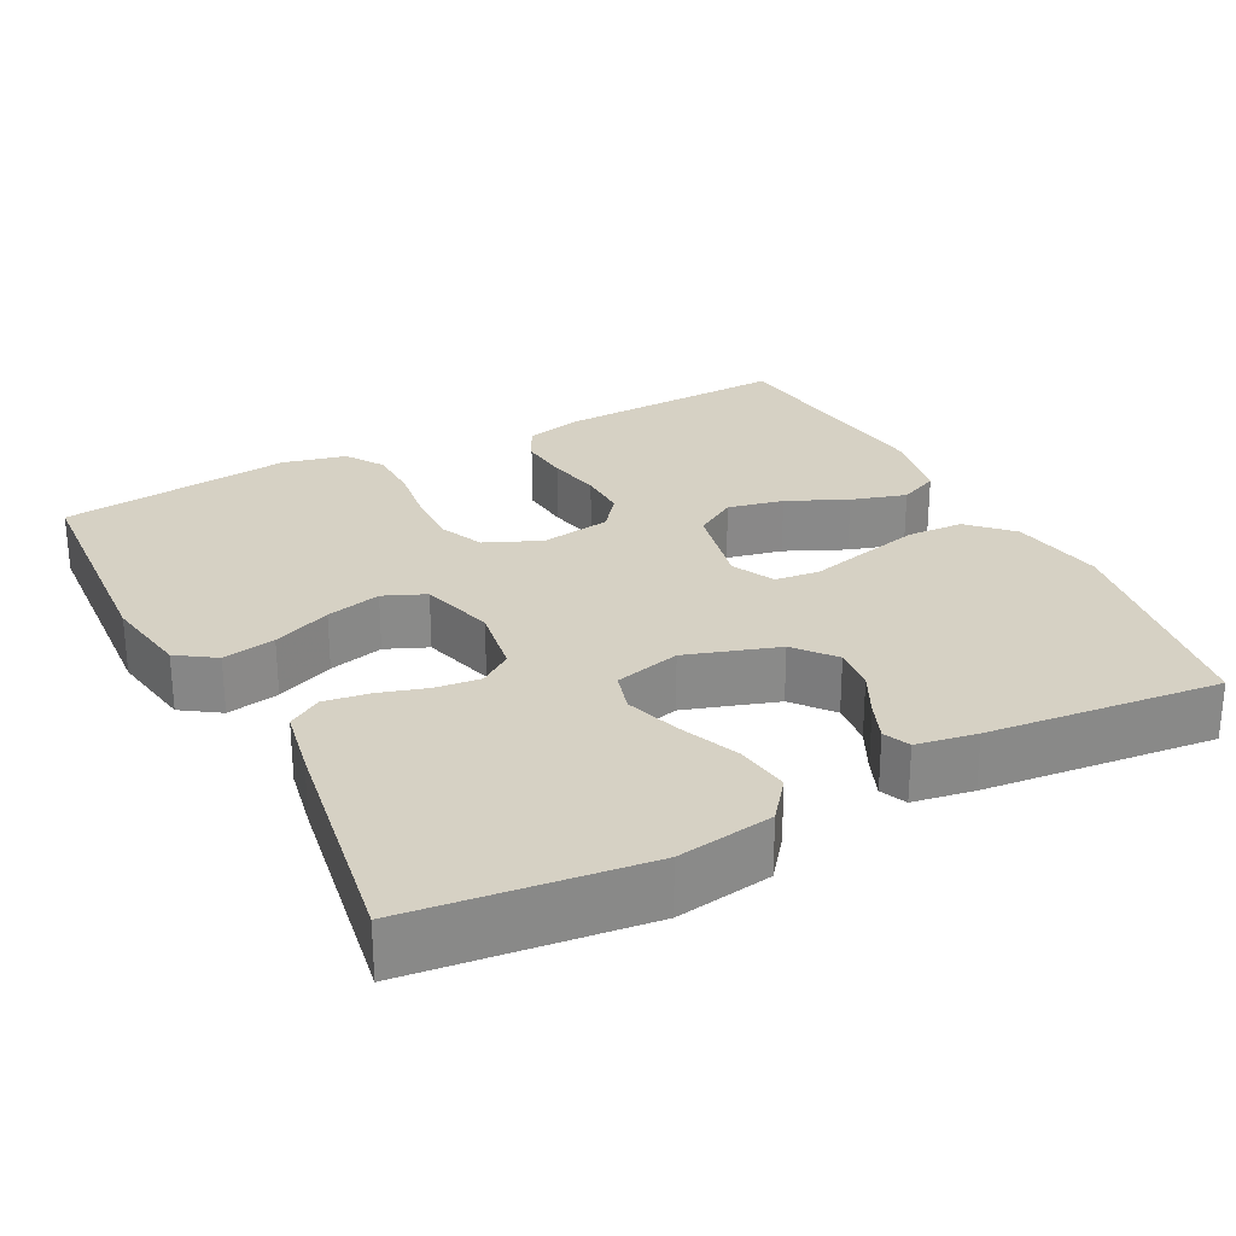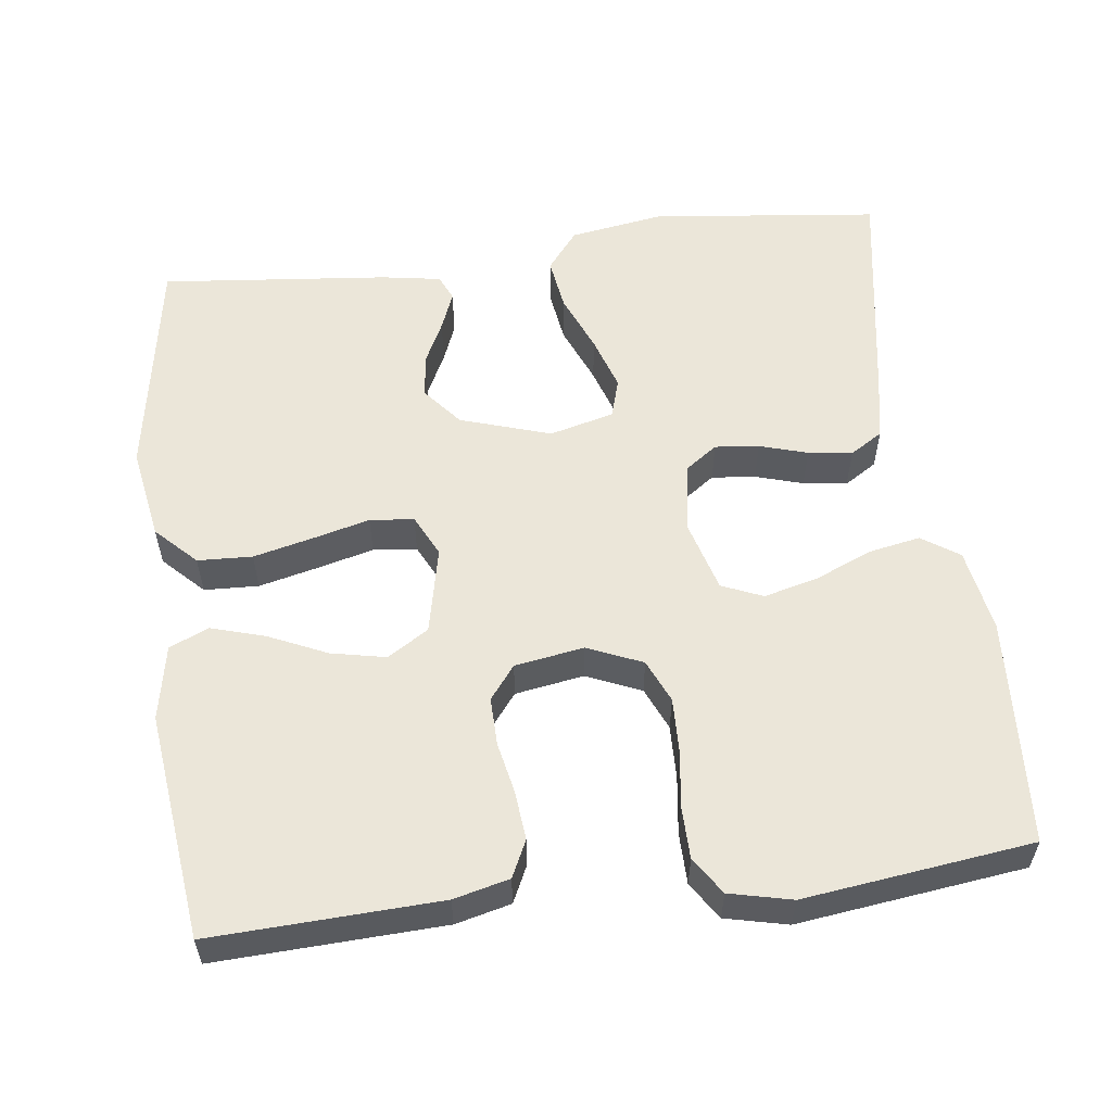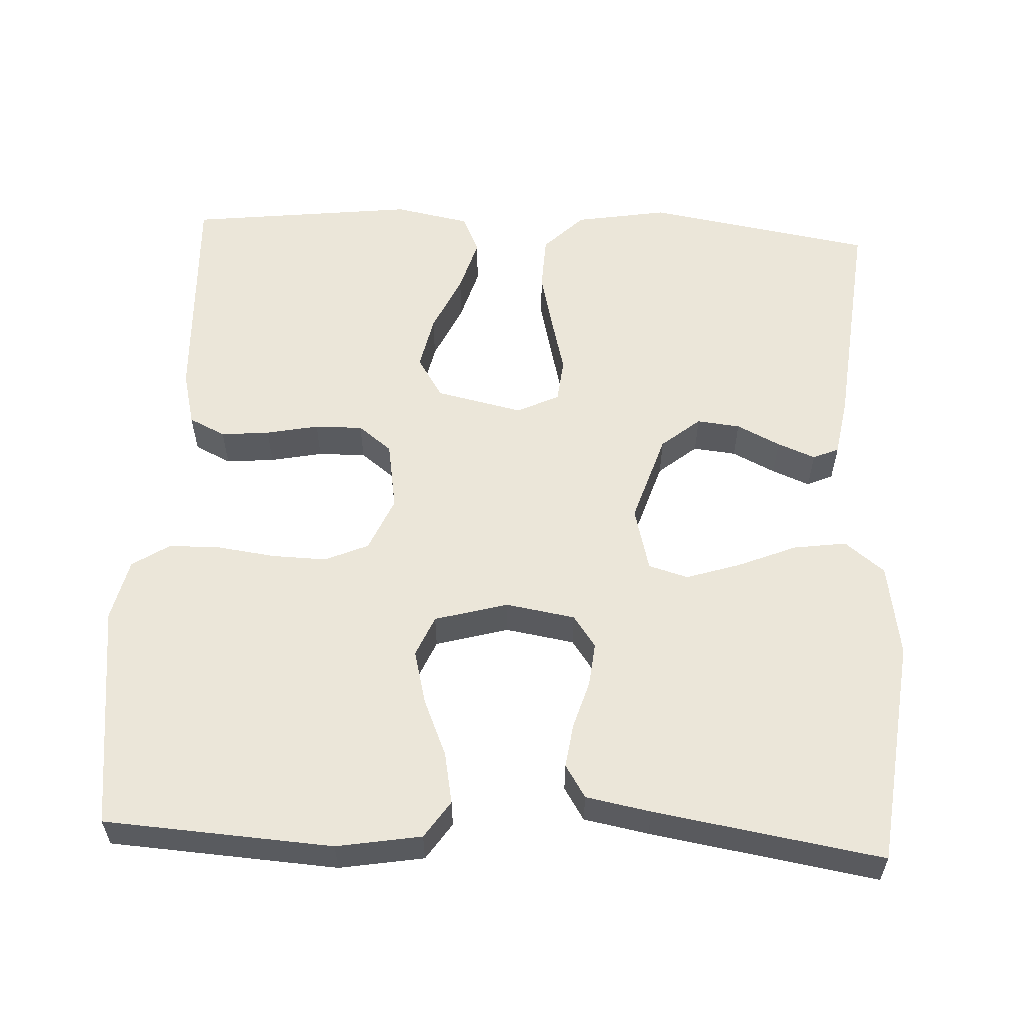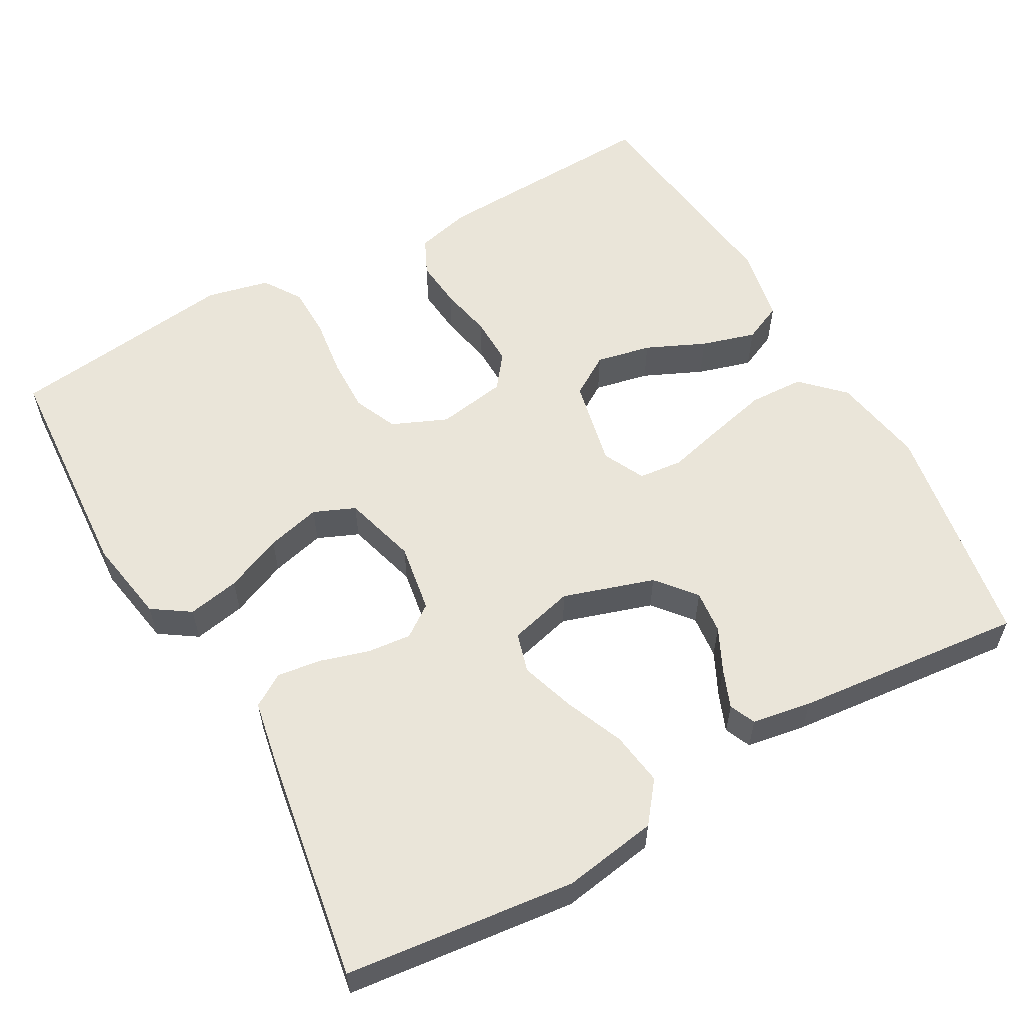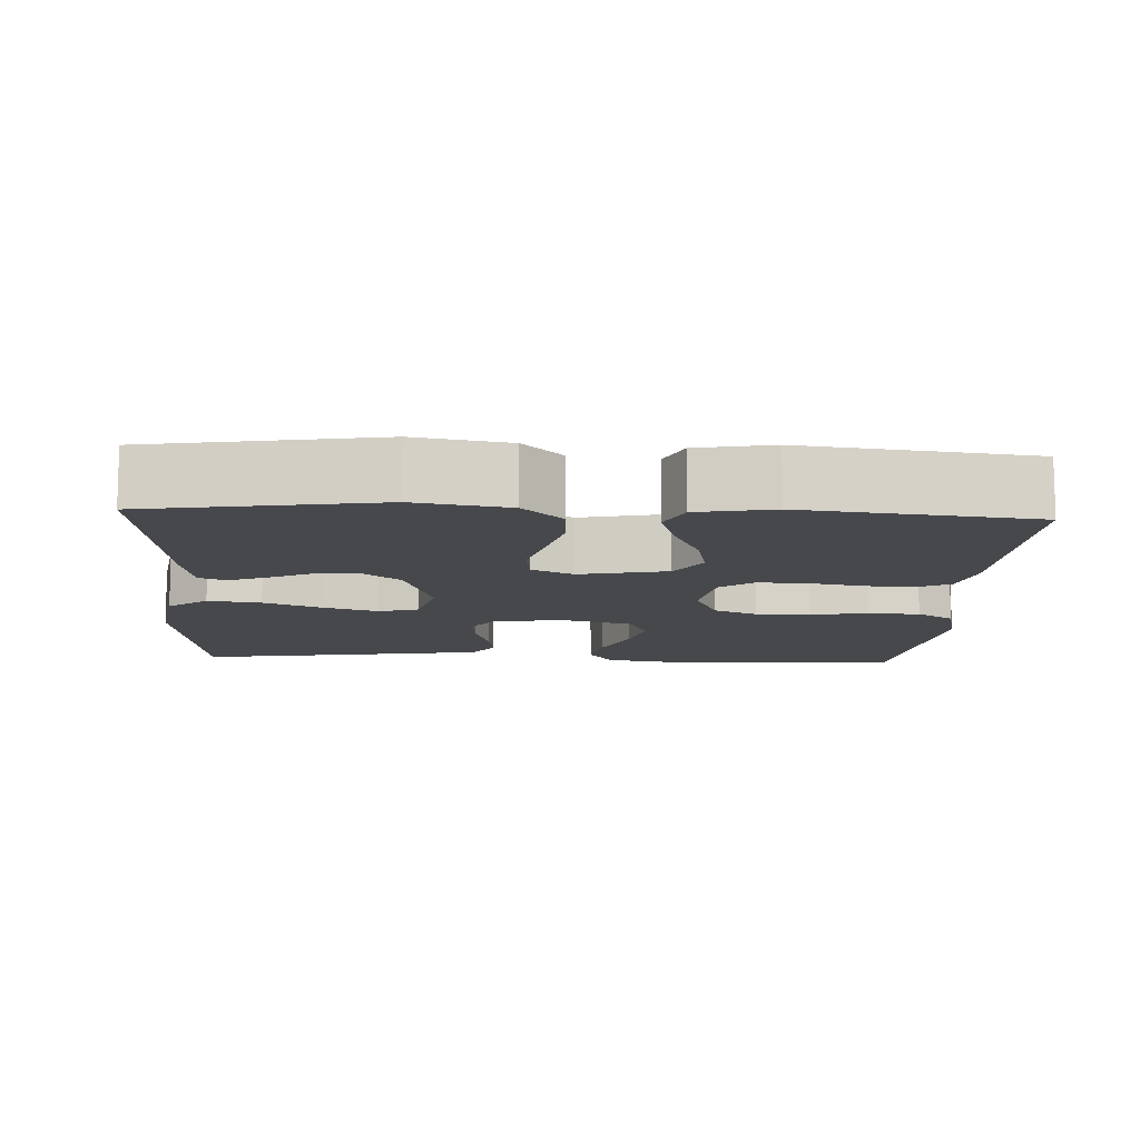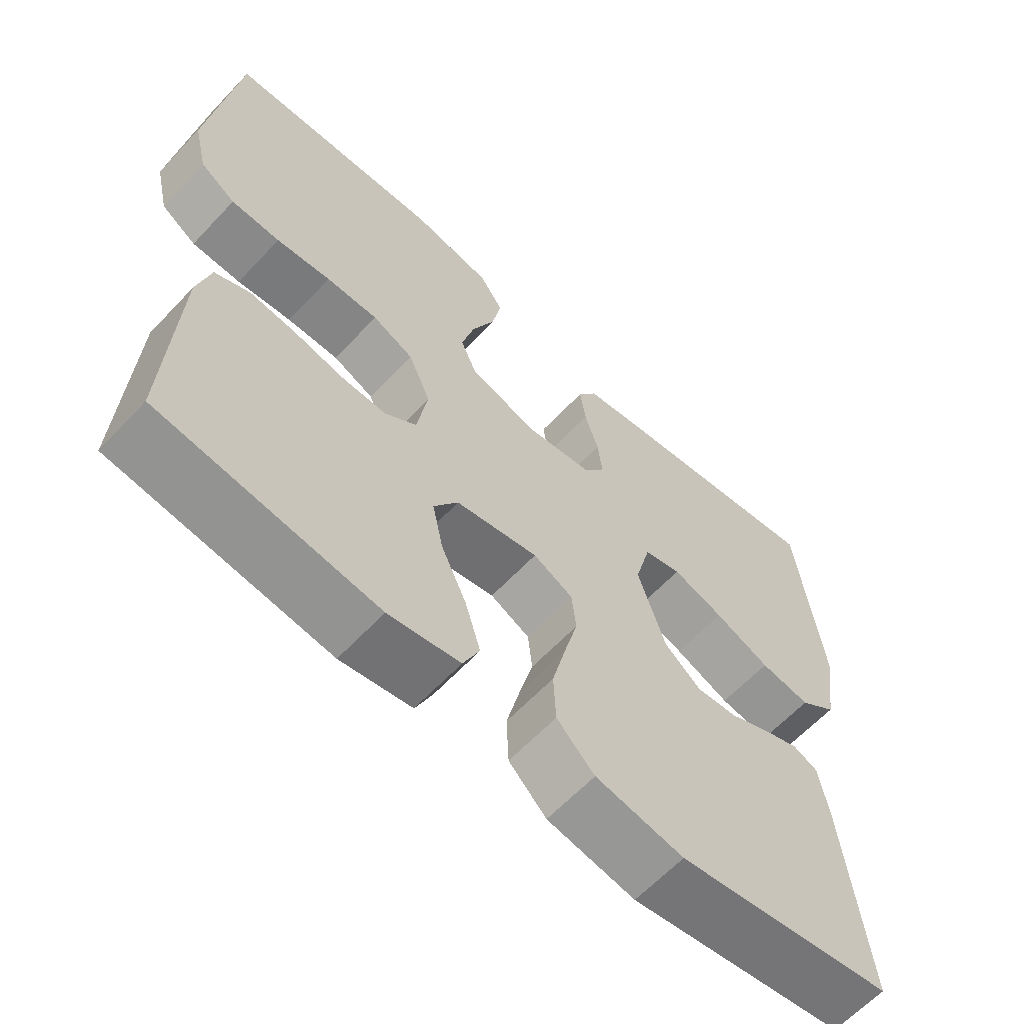
<metadata>
{"format":"obj","ext":"obj","renderer":"f3d","projection":"perspective","resolution":1024,"background":"white","views":[{"elev":27.0,"azim":62.7,"up":"+Y"},{"elev":56.5,"azim":-97.2,"up":"+Y"},{"elev":57.6,"azim":2.9,"up":"+Y"},{"elev":57.8,"azim":60.6,"up":"+Y"},{"elev":-11.1,"azim":177.1,"up":"+Y"},{"elev":-62.7,"azim":-43.1,"up":"+Z"}]}
</metadata>
<code>
v -0.5 0.07 -0.5
v -0.487 0.07 -0.2
v -0.469 0.07 -0.127
v -0.421 0.07 -0.104
v -0.357 0.07 -0.11
v -0.288 0.07 -0.124
v -0.225 0.07 -0.125
v -0.181 0.07 -0.091
v -0.166 0.07 0
v -0.197 0.07 0.072
v -0.254 0.07 0.097
v -0.326 0.07 0.095
v -0.402 0.07 0.085
v -0.47 0.07 0.086
v -0.519 0.07 0.118
v -0.538 0.07 0.2
v -0.5 0.07 0.5
v -0.2 0.07 0.519
v -0.089 0.07 0.5
v -0.056 0.07 0.451
v -0.069 0.07 0.383
v -0.101 0.07 0.308
v -0.119 0.07 0.237
v -0.096 0.07 0.183
v 0 0.07 0.156
v 0.091 0.07 0.171
v 0.121 0.07 0.213
v 0.115 0.07 0.271
v 0.096 0.07 0.334
v 0.088 0.07 0.392
v 0.115 0.07 0.435
v 0.2 0.07 0.451
v 0.5 0.07 0.5
v 0.534 0.07 0.2
v 0.514 0.07 0.076
v 0.462 0.07 0.035
v 0.392 0.07 0.045
v 0.315 0.07 0.077
v 0.244 0.07 0.1
v 0.192 0.07 0.085
v 0.17 0.07 0
v 0.208 0.07 -0.119
v 0.259 0.07 -0.161
v 0.316 0.07 -0.155
v 0.373 0.07 -0.127
v 0.423 0.07 -0.107
v 0.457 0.07 -0.122
v 0.47 0.07 -0.2
v 0.5 0.07 -0.5
v 0.2 0.07 -0.55
v 0.078 0.07 -0.529
v 0.026 0.07 -0.477
v 0.023 0.07 -0.405
v 0.042 0.07 -0.326
v 0.061 0.07 -0.252
v 0.055 0.07 -0.194
v 0 0.07 -0.167
v -0.115 0.07 -0.192
v -0.149 0.07 -0.246
v -0.134 0.07 -0.318
v -0.099 0.07 -0.395
v -0.078 0.07 -0.466
v -0.101 0.07 -0.517
v -0.2 0.07 -0.536
v -0.5 0 -0.5
v -0.487 0 -0.2
v -0.469 0 -0.127
v -0.421 0 -0.104
v -0.357 0 -0.11
v -0.288 0 -0.124
v -0.225 0 -0.125
v -0.181 0 -0.091
v -0.166 0 0
v -0.197 0 0.072
v -0.254 0 0.097
v -0.326 0 0.095
v -0.402 0 0.085
v -0.47 0 0.086
v -0.519 0 0.118
v -0.538 0 0.2
v -0.5 0 0.5
v -0.2 0 0.519
v -0.089 0 0.5
v -0.056 0 0.451
v -0.069 0 0.383
v -0.101 0 0.308
v -0.119 0 0.237
v -0.096 0 0.183
v 0 0 0.156
v 0.091 0 0.171
v 0.121 0 0.213
v 0.115 0 0.271
v 0.096 0 0.334
v 0.088 0 0.392
v 0.115 0 0.435
v 0.2 0 0.451
v 0.5 0 0.5
v 0.534 0 0.2
v 0.514 0 0.076
v 0.462 0 0.035
v 0.392 0 0.045
v 0.315 0 0.077
v 0.244 0 0.1
v 0.192 0 0.085
v 0.17 0 0
v 0.208 0 -0.119
v 0.259 0 -0.161
v 0.316 0 -0.155
v 0.373 0 -0.127
v 0.423 0 -0.107
v 0.457 0 -0.122
v 0.47 0 -0.2
v 0.5 0 -0.5
v 0.2 0 -0.55
v 0.078 0 -0.529
v 0.026 0 -0.477
v 0.023 0 -0.405
v 0.042 0 -0.326
v 0.061 0 -0.252
v 0.055 0 -0.194
v 0 0 -0.167
v -0.115 0 -0.192
v -0.149 0 -0.246
v -0.134 0 -0.318
v -0.099 0 -0.395
v -0.078 0 -0.466
v -0.101 0 -0.517
v -0.2 0 -0.536
f 60 61 62 63
f 59 60 63 64
f 52 53 54 55
f 50 51 52 55
f 50 55 56
f 49 50 56
f 48 49 56
f 44 45 46 47
f 44 47 48
f 43 44 48 56
f 35 36 37 38
f 35 38 39
f 34 35 39
f 33 34 39 40
f 31 32 33 40
f 28 29 30 31
f 27 28 31 40
f 19 20 21 22
f 19 22 23
f 18 19 23
f 17 18 23
f 16 17 23 24
f 12 13 14 15
f 11 12 15 16
f 3 4 5 6
f 3 6 7
f 2 3 7
f 59 64 1 2
f 58 59 2 7
f 57 58 7 8
f 42 43 56 57
f 41 42 57 8
f 26 27 40 41
f 25 26 41 8
f 11 16 24 25
f 10 11 25
f 9 10 25
f 8 9 25
f 127 126 125 124
f 128 127 124 123
f 119 118 117 116
f 119 116 115 114
f 120 119 114
f 120 114 113
f 120 113 112
f 111 110 109 108
f 112 111 108
f 120 112 108 107
f 102 101 100 99
f 103 102 99
f 103 99 98
f 104 103 98 97
f 104 97 96 95
f 95 94 93 92
f 104 95 92 91
f 86 85 84 83
f 87 86 83
f 87 83 82
f 87 82 81
f 88 87 81 80
f 79 78 77 76
f 80 79 76 75
f 70 69 68 67
f 71 70 67
f 71 67 66
f 66 65 128 123
f 71 66 123 122
f 72 71 122 121
f 121 120 107 106
f 72 121 106 105
f 105 104 91 90
f 72 105 90 89
f 89 88 80 75
f 89 75 74
f 89 74 73
f 89 73 72
f 1 65 66 2
f 2 66 67 3
f 3 67 68 4
f 4 68 69 5
f 5 69 70 6
f 6 70 71 7
f 7 71 72 8
f 8 72 73 9
f 9 73 74 10
f 10 74 75 11
f 11 75 76 12
f 12 76 77 13
f 13 77 78 14
f 14 78 79 15
f 15 79 80 16
f 16 80 81 17
f 17 81 82 18
f 18 82 83 19
f 19 83 84 20
f 20 84 85 21
f 21 85 86 22
f 22 86 87 23
f 23 87 88 24
f 24 88 89 25
f 25 89 90 26
f 26 90 91 27
f 27 91 92 28
f 28 92 93 29
f 29 93 94 30
f 30 94 95 31
f 31 95 96 32
f 32 96 97 33
f 33 97 98 34
f 34 98 99 35
f 35 99 100 36
f 36 100 101 37
f 37 101 102 38
f 38 102 103 39
f 39 103 104 40
f 40 104 105 41
f 41 105 106 42
f 42 106 107 43
f 43 107 108 44
f 44 108 109 45
f 45 109 110 46
f 46 110 111 47
f 47 111 112 48
f 48 112 113 49
f 49 113 114 50
f 50 114 115 51
f 51 115 116 52
f 52 116 117 53
f 53 117 118 54
f 54 118 119 55
f 55 119 120 56
f 56 120 121 57
f 57 121 122 58
f 58 122 123 59
f 59 123 124 60
f 60 124 125 61
f 61 125 126 62
f 62 126 127 63
f 63 127 128 64
f 64 128 65 1

</code>
